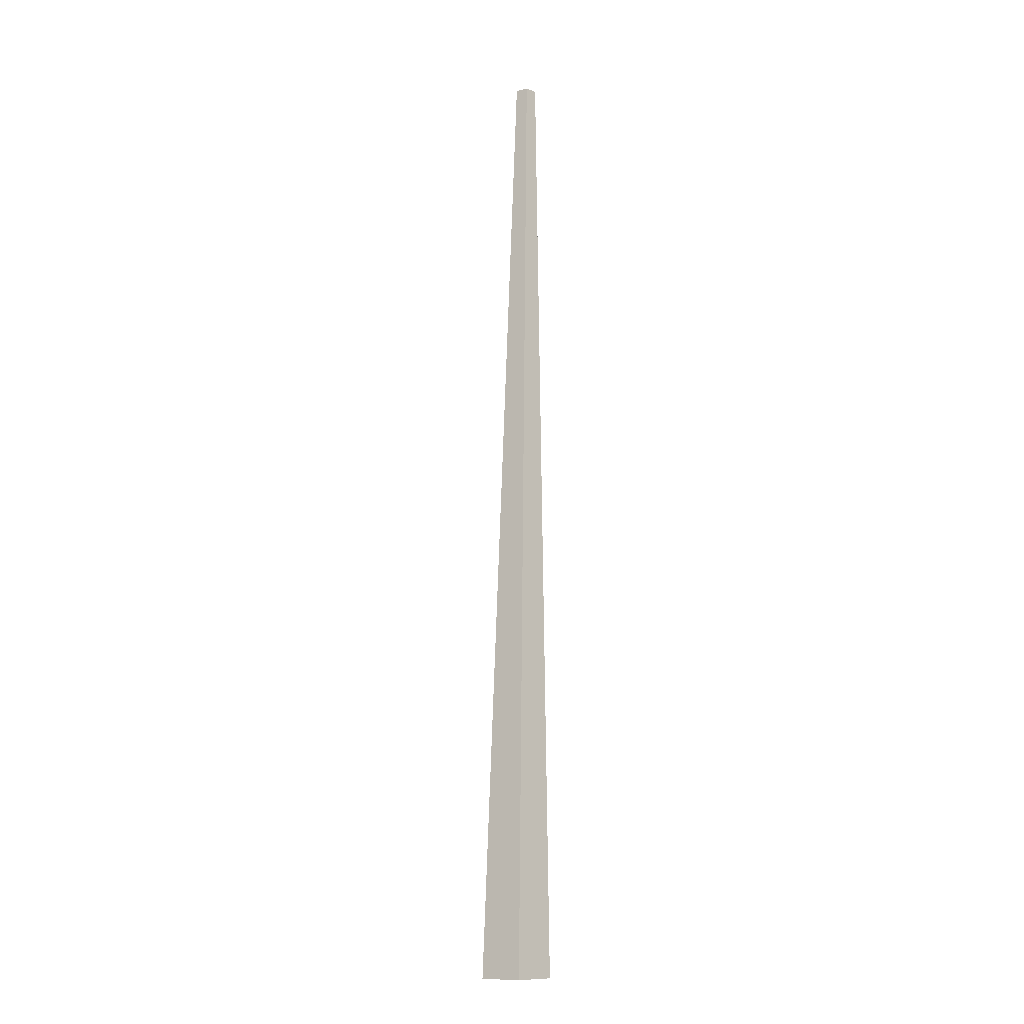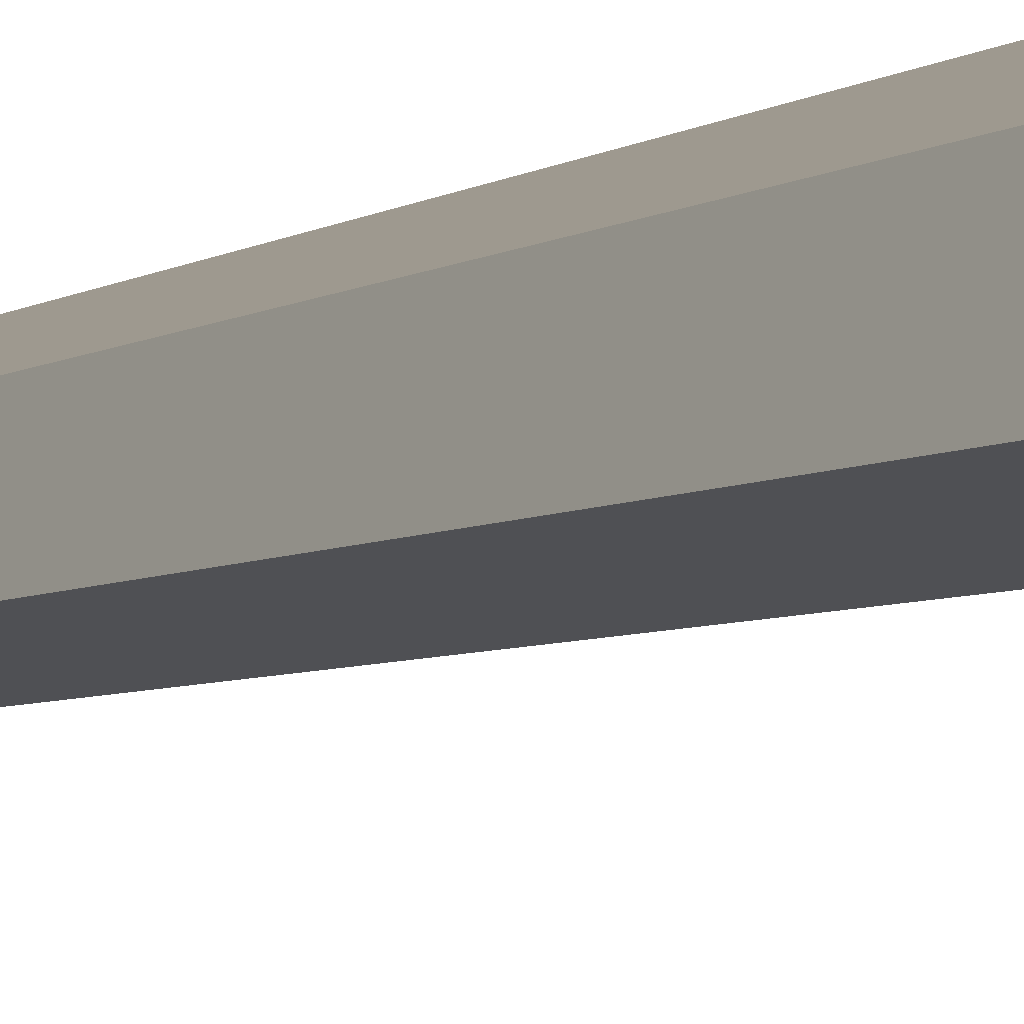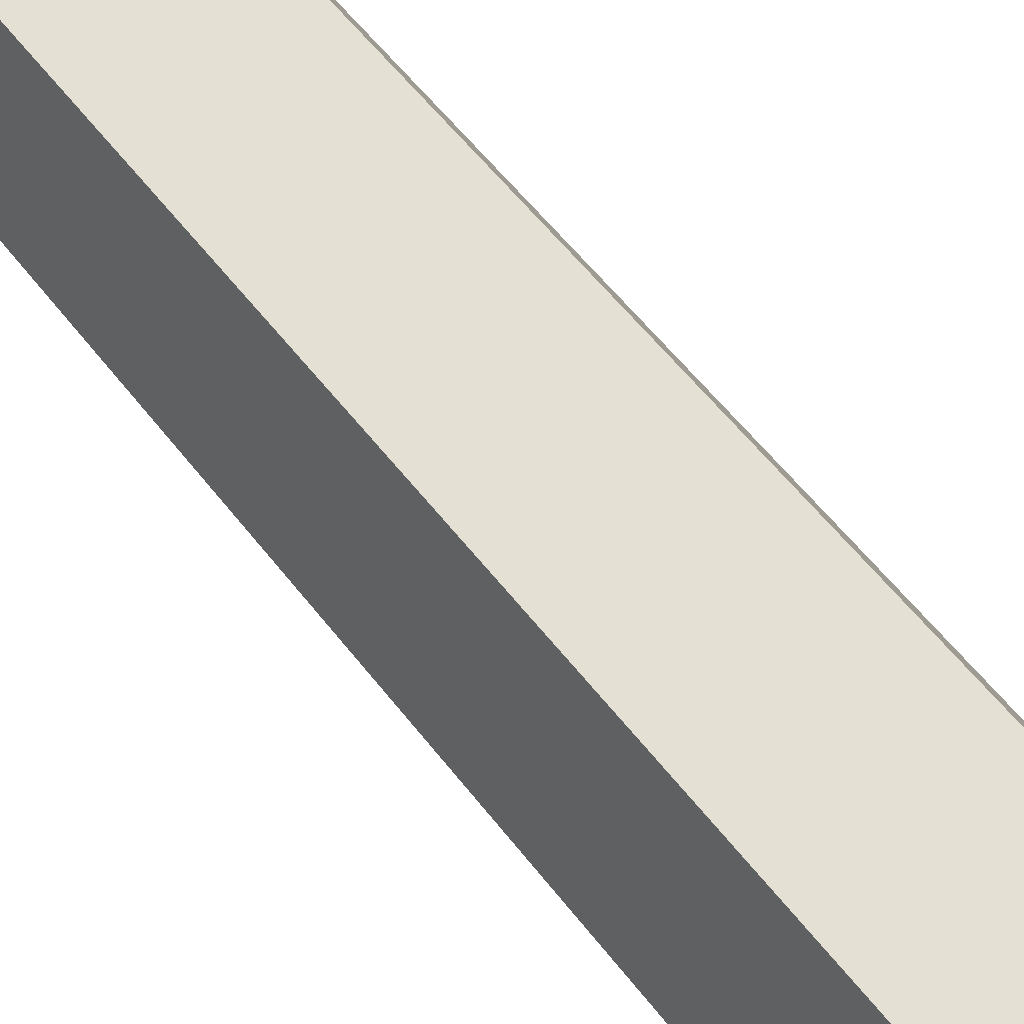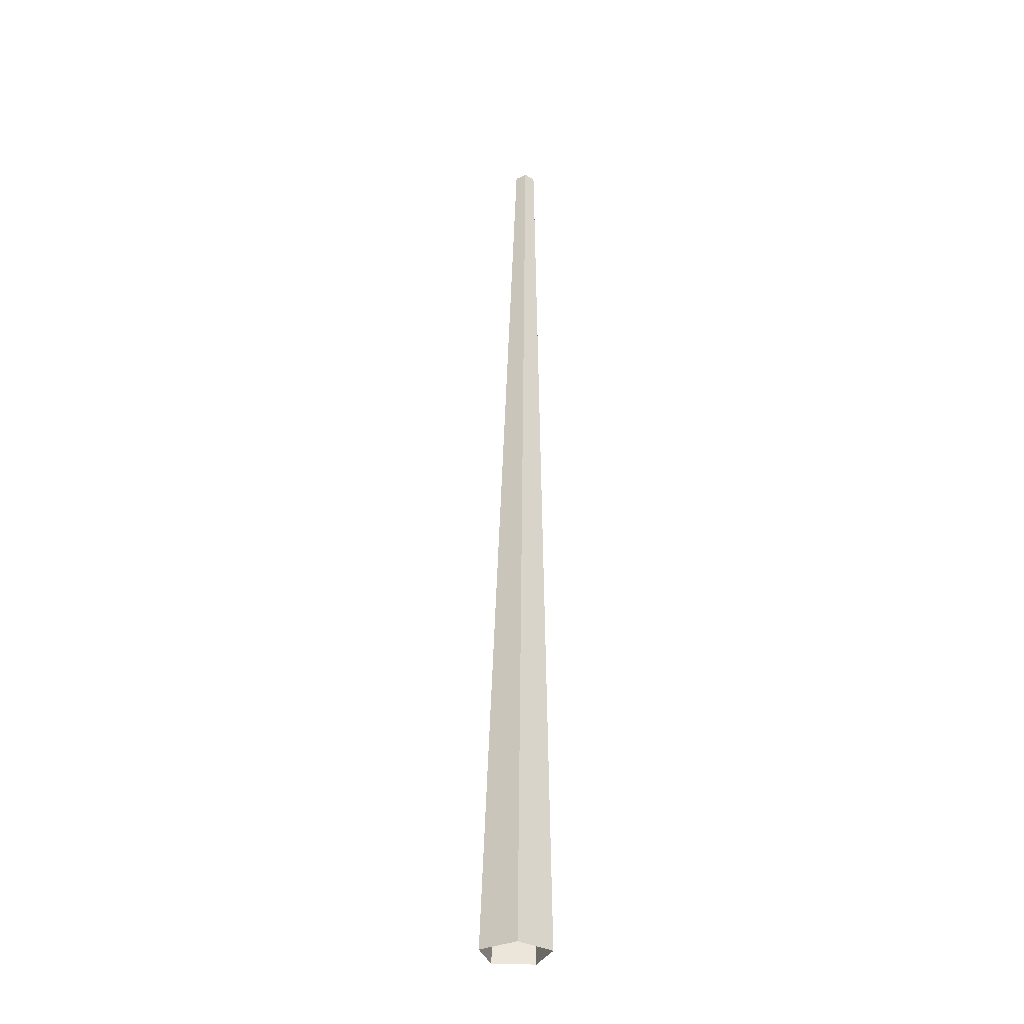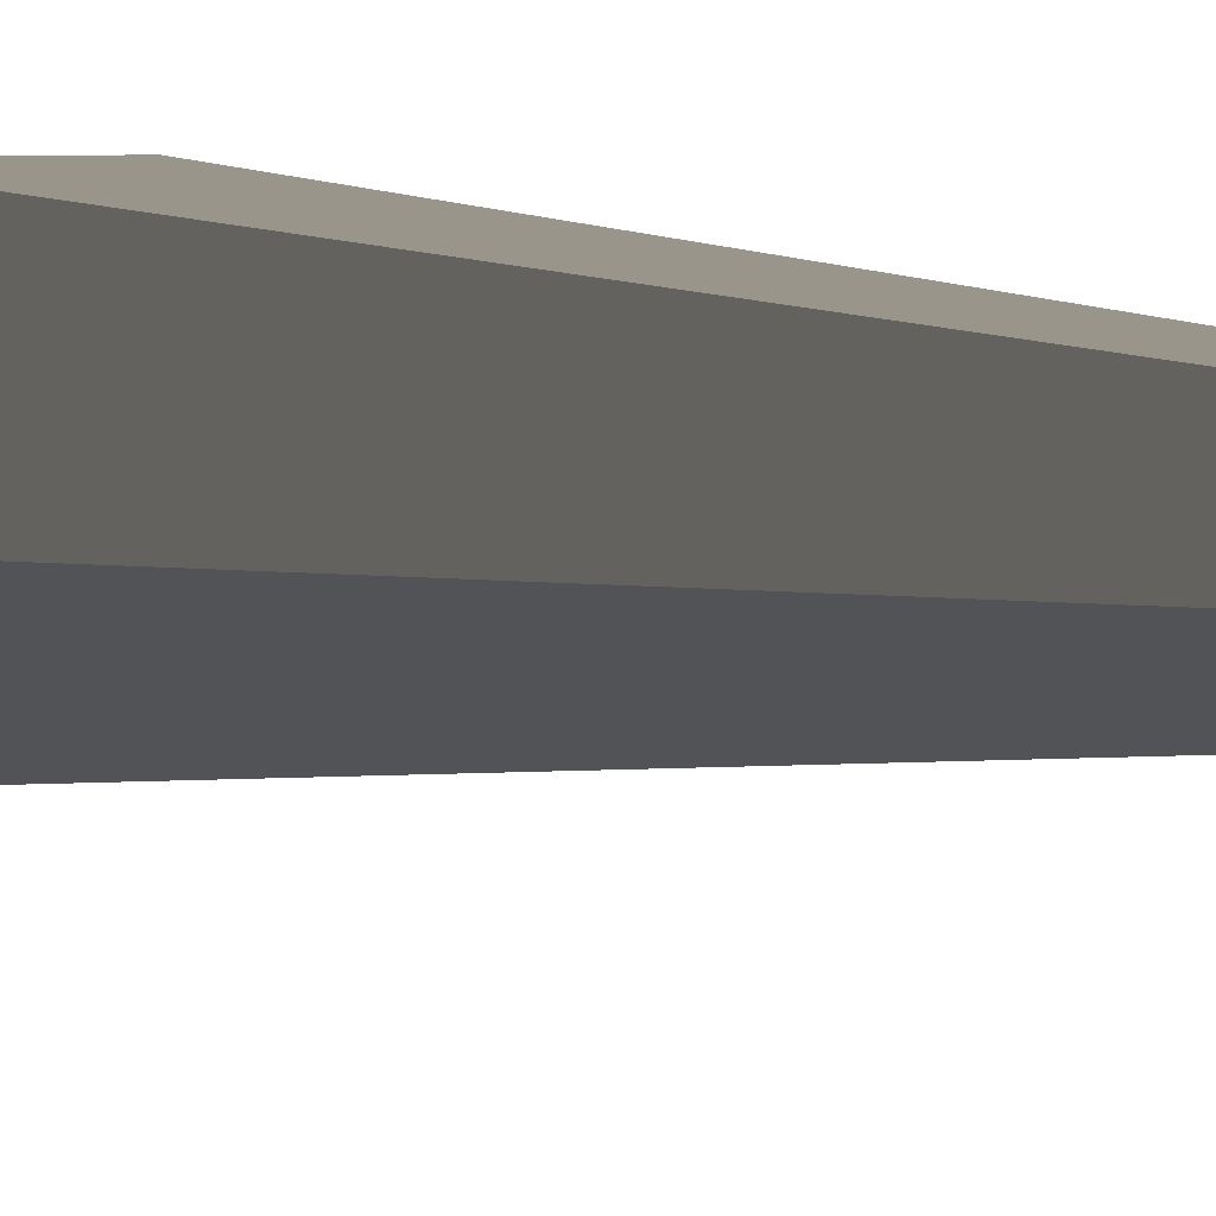
<metadata>
{"format":"obj","ext":"obj","renderer":"f3d","projection":"perspective","resolution":1024,"background":"white","views":[{"elev":-11.1,"azim":-113.9,"up":"+Y"},{"elev":3.1,"azim":-169.8,"up":"+Z"},{"elev":65.8,"azim":-39.8,"up":"+Z"},{"elev":-32.5,"azim":-110.9,"up":"+Y"},{"elev":1.7,"azim":172.0,"up":"+Z"}]}
</metadata>
<code>
g Pine_Tree_m_02_Collider
v 0 0 -0.3278
v -0.3094 0 -0.103
v -0.1912 0 0.2607
v 0.1912 0 0.2607
v 0.3094 0 -0.103
v -0.001194 8.714 0.0199
v -0.09447 8.715 0.08743
v -0.05878 8.715 0.1969
v 0.05657 8.715 0.1971
v 0.09216 8.714 0.08767
f 3 8 7 2
f 1 6 10 5
f 4 9 8 3
f 2 7 6 1
f 5 10 9 4
f 8 9 10
f 7 8 10 6

</code>
